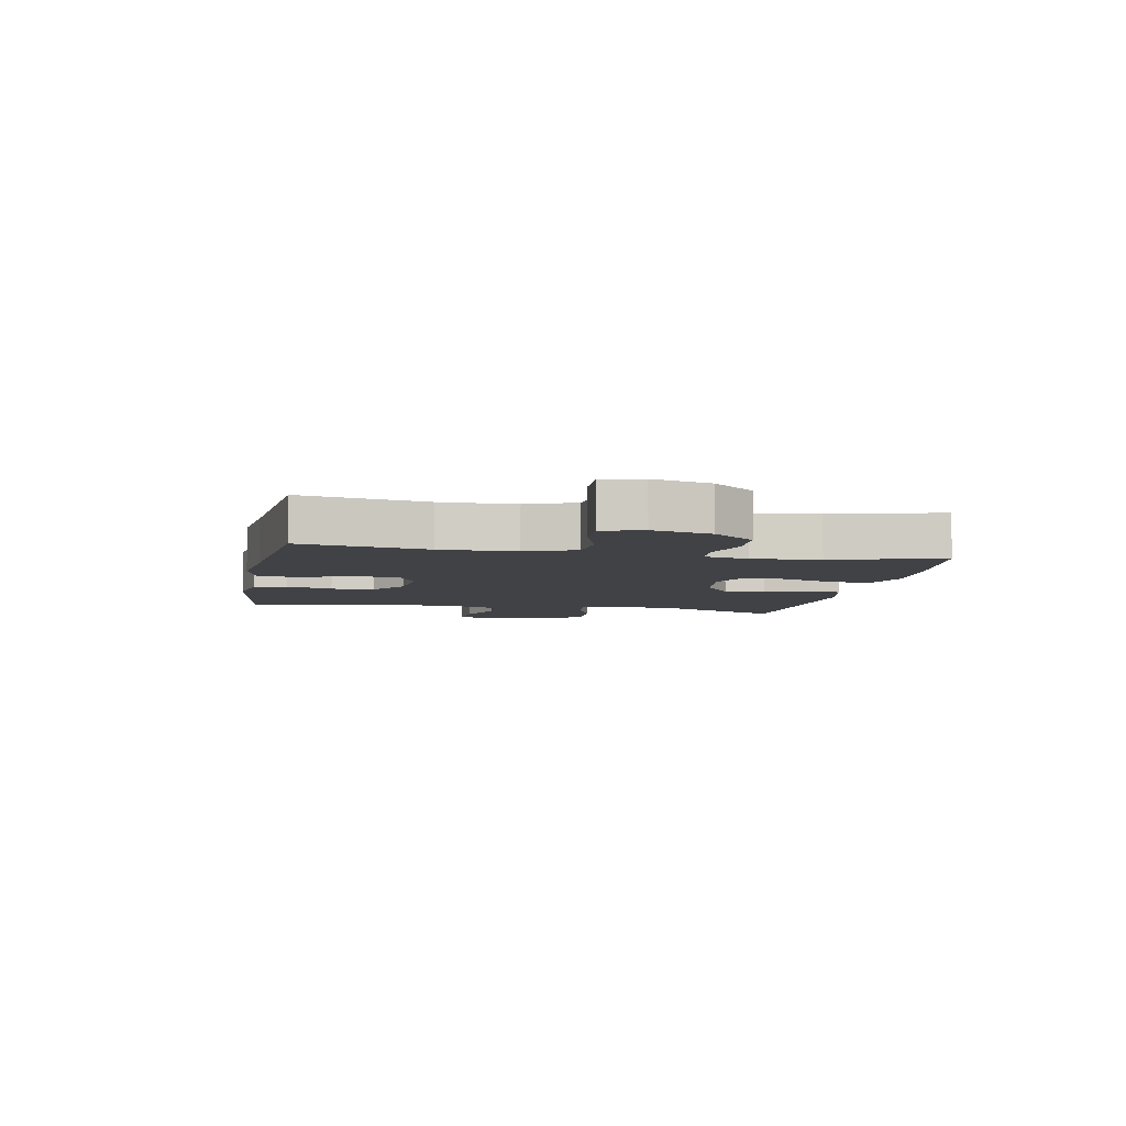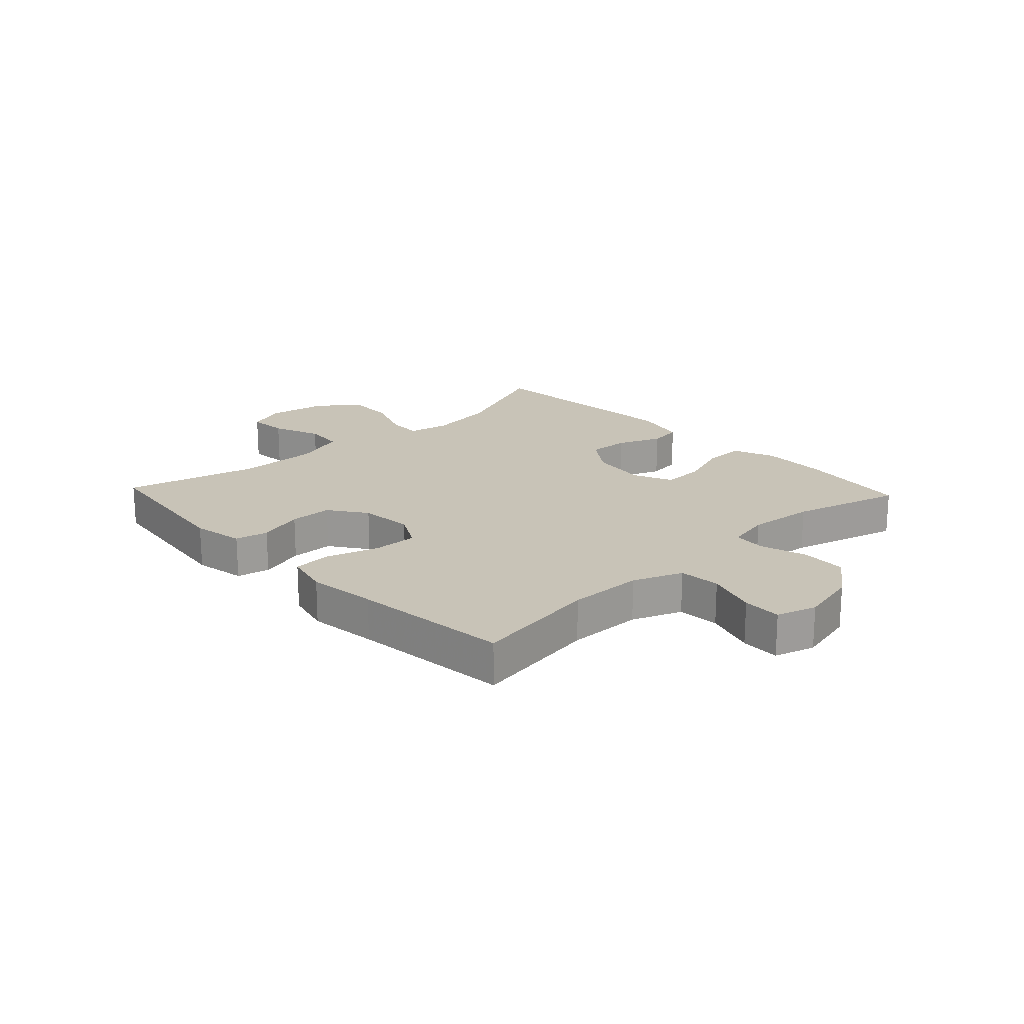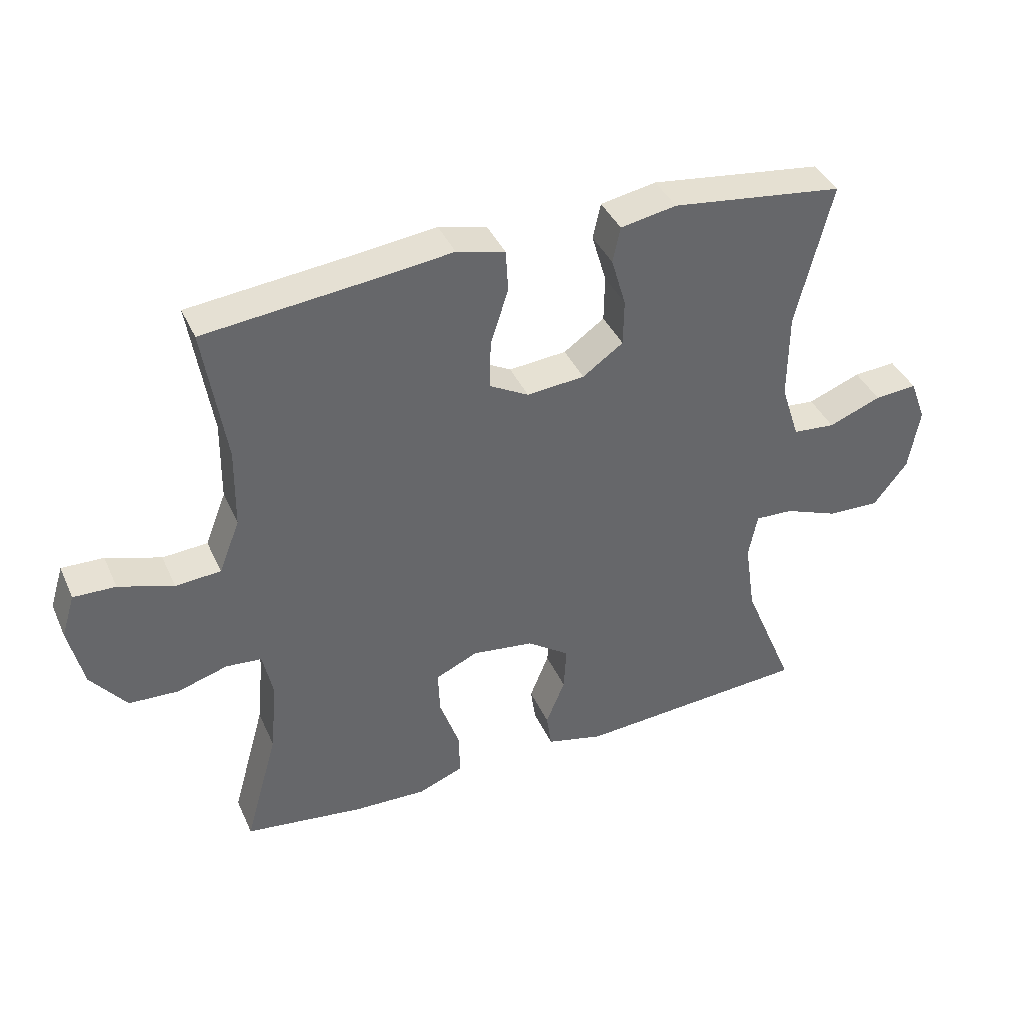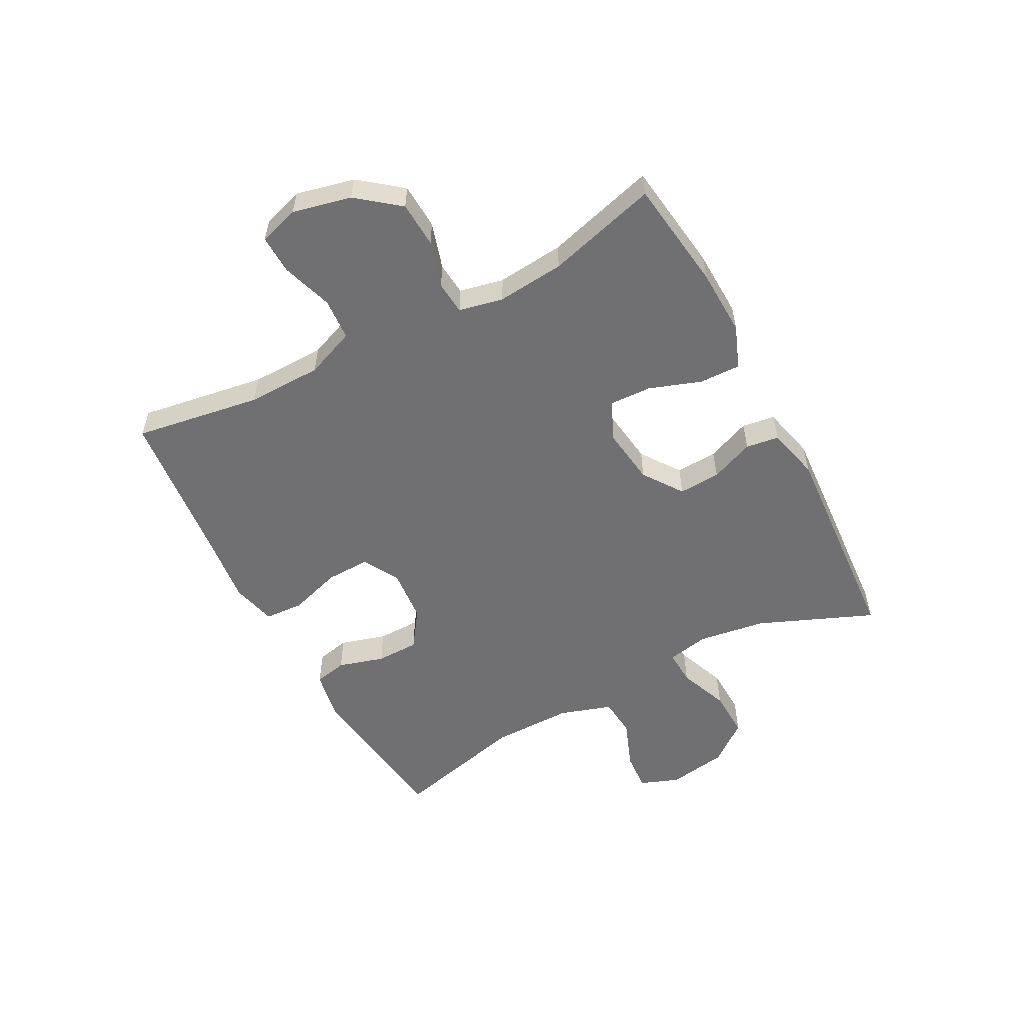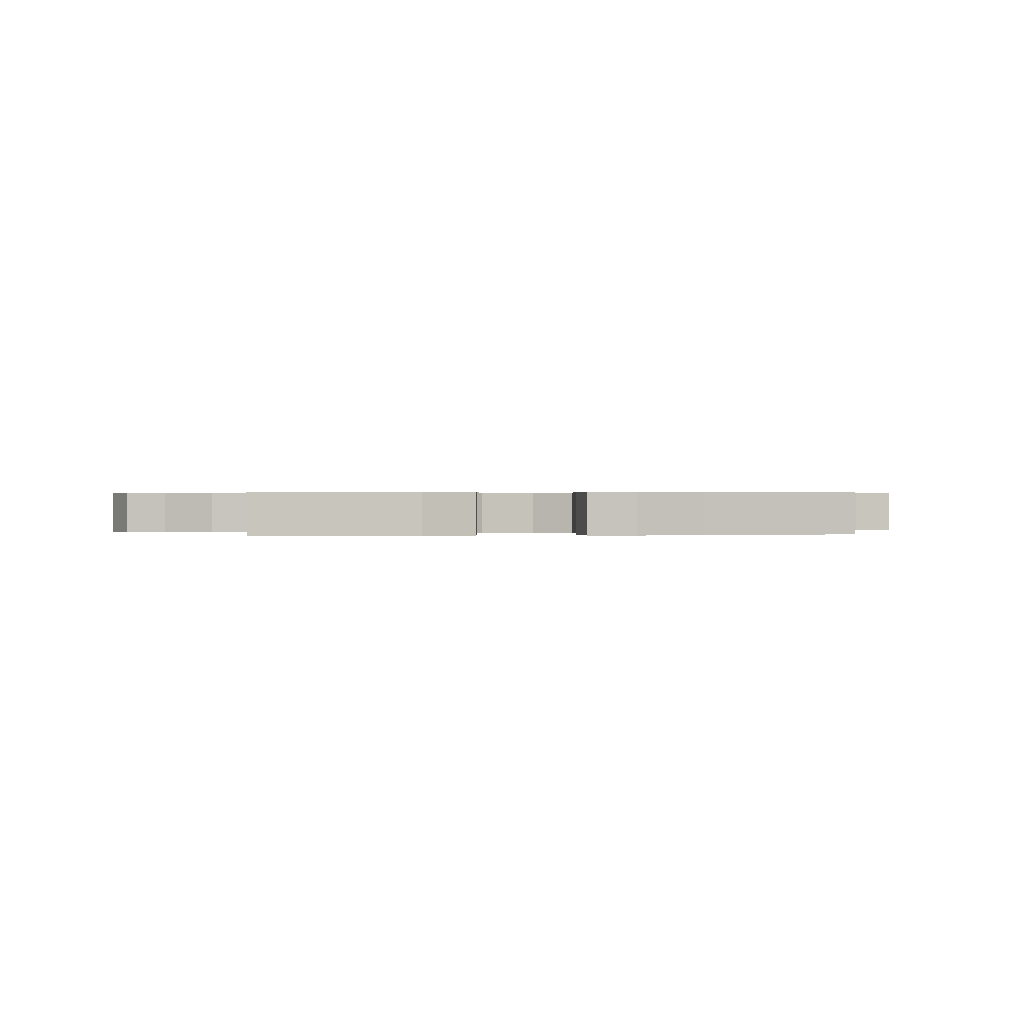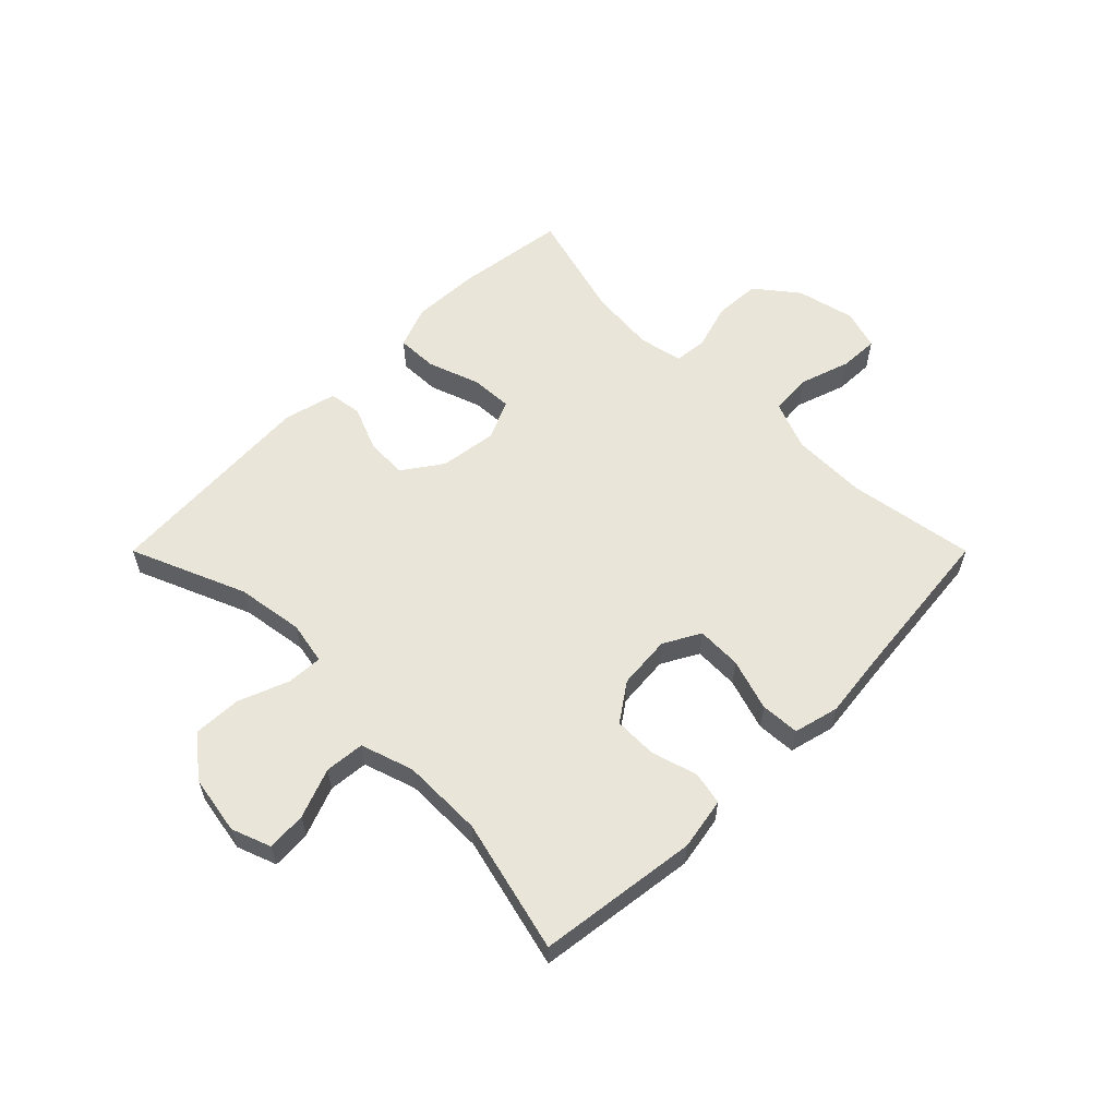
<metadata>
{"format":"obj","ext":"obj","renderer":"f3d","projection":"perspective","resolution":1024,"background":"white","views":[{"elev":-6.3,"azim":79.0,"up":"+Y"},{"elev":19.6,"azim":46.8,"up":"+Y"},{"elev":39.7,"azim":157.3,"up":"+Z"},{"elev":-55.0,"azim":118.0,"up":"+Y"},{"elev":0.3,"azim":-10.8,"up":"+Y"},{"elev":58.4,"azim":-45.0,"up":"+Y"}]}
</metadata>
<code>
v -0.5 0.07 0.5
v -0.229 0.07 0.535
v -0.141 0.07 0.519
v -0.129 0.07 0.463
v -0.152 0.07 0.385
v -0.151 0.07 0.312
v -0.087 0.07 0.267
v 0.004 0.07 0.259
v 0.066 0.07 0.293
v 0.064 0.07 0.369
v 0.036 0.07 0.457
v 0.04 0.07 0.523
v 0.116 0.07 0.542
v 0.233 0.07 0.528
v 0.5 0.07 0.5
v 0.466 0.07 0.285
v 0.468 0.07 0.158
v 0.501 0.07 0.074
v 0.572 0.07 0.069
v 0.658 0.07 0.097
v 0.724 0.07 0.099
v 0.745 0.07 0.031
v 0.722 0.07 -0.068
v 0.666 0.07 -0.139
v 0.588 0.07 -0.143
v 0.509 0.07 -0.119
v 0.453 0.07 -0.124
v 0.437 0.07 -0.199
v 0.448 0.07 -0.313
v 0.5 0.07 -0.5
v 0.312 0.07 -0.525
v 0.198 0.07 -0.529
v 0.126 0.07 -0.501
v 0.128 0.07 -0.431
v 0.159 0.07 -0.343
v 0.162 0.07 -0.272
v 0.095 0.07 -0.242
v -0.002 0.07 -0.255
v -0.069 0.07 -0.302
v -0.065 0.07 -0.373
v -0.035 0.07 -0.447
v -0.043 0.07 -0.503
v -0.133 0.07 -0.525
v -0.5 0.07 -0.5
v -0.419 0.07 -0.305
v -0.402 0.07 -0.191
v -0.416 0.07 -0.119
v -0.476 0.07 -0.122
v -0.561 0.07 -0.155
v -0.643 0.07 -0.158
v -0.697 0.07 -0.089
v -0.714 0.07 0.011
v -0.689 0.07 0.078
v -0.622 0.07 0.073
v -0.539 0.07 0.041
v -0.472 0.07 0.047
v -0.443 0.07 0.136
v -0.444 0.07 0.274
v -0.5 0 0.5
v -0.229 0 0.535
v -0.141 0 0.519
v -0.129 0 0.463
v -0.152 0 0.385
v -0.151 0 0.312
v -0.087 0 0.267
v 0.004 0 0.259
v 0.066 0 0.293
v 0.064 0 0.369
v 0.036 0 0.457
v 0.04 0 0.523
v 0.116 0 0.542
v 0.233 0 0.528
v 0.5 0 0.5
v 0.466 0 0.285
v 0.468 0 0.158
v 0.501 0 0.074
v 0.572 0 0.069
v 0.658 0 0.097
v 0.724 0 0.099
v 0.745 0 0.031
v 0.722 0 -0.068
v 0.666 0 -0.139
v 0.588 0 -0.143
v 0.509 0 -0.119
v 0.453 0 -0.124
v 0.437 0 -0.199
v 0.448 0 -0.313
v 0.5 0 -0.5
v 0.312 0 -0.525
v 0.198 0 -0.529
v 0.126 0 -0.501
v 0.128 0 -0.431
v 0.159 0 -0.343
v 0.162 0 -0.272
v 0.095 0 -0.242
v -0.002 0 -0.255
v -0.069 0 -0.302
v -0.065 0 -0.373
v -0.035 0 -0.447
v -0.043 0 -0.503
v -0.133 0 -0.525
v -0.5 0 -0.5
v -0.419 0 -0.305
v -0.402 0 -0.191
v -0.416 0 -0.119
v -0.476 0 -0.122
v -0.561 0 -0.155
v -0.643 0 -0.158
v -0.697 0 -0.089
v -0.714 0 0.011
v -0.689 0 0.078
v -0.622 0 0.073
v -0.539 0 0.041
v -0.472 0 0.047
v -0.443 0 0.136
v -0.444 0 0.274
f 52 53 54 55
f 52 55 56
f 51 52 56
f 48 49 50 51
f 47 48 51 56
f 42 43 44 45
f 40 41 42 45
f 39 40 45 46
f 38 39 46 47
f 32 33 34 35
f 32 35 36
f 29 30 31 32
f 28 29 32 36
f 27 28 36 37
f 23 24 25 26
f 23 26 27
f 22 23 27
f 19 20 21 22
f 18 19 22 27
f 17 18 27 37
f 14 15 16
f 10 11 12 13
f 9 10 13 14
f 2 3 4 5
f 58 1 2 5
f 57 58 5 6
f 9 14 16 17
f 8 9 17 37
f 7 8 37 38
f 38 47 56 57
f 6 7 38 57
f 113 112 111 110
f 114 113 110
f 114 110 109
f 109 108 107 106
f 114 109 106 105
f 103 102 101 100
f 103 100 99 98
f 104 103 98 97
f 105 104 97 96
f 93 92 91 90
f 94 93 90
f 90 89 88 87
f 94 90 87 86
f 95 94 86 85
f 84 83 82 81
f 85 84 81
f 85 81 80
f 80 79 78 77
f 85 80 77 76
f 95 85 76 75
f 74 73 72
f 71 70 69 68
f 72 71 68 67
f 63 62 61 60
f 63 60 59 116
f 64 63 116 115
f 75 74 72 67
f 95 75 67 66
f 96 95 66 65
f 115 114 105 96
f 115 96 65 64
f 1 59 60 2
f 2 60 61 3
f 3 61 62 4
f 4 62 63 5
f 5 63 64 6
f 6 64 65 7
f 7 65 66 8
f 8 66 67 9
f 9 67 68 10
f 10 68 69 11
f 11 69 70 12
f 12 70 71 13
f 13 71 72 14
f 14 72 73 15
f 15 73 74 16
f 16 74 75 17
f 17 75 76 18
f 18 76 77 19
f 19 77 78 20
f 20 78 79 21
f 21 79 80 22
f 22 80 81 23
f 23 81 82 24
f 24 82 83 25
f 25 83 84 26
f 26 84 85 27
f 27 85 86 28
f 28 86 87 29
f 29 87 88 30
f 30 88 89 31
f 31 89 90 32
f 32 90 91 33
f 33 91 92 34
f 34 92 93 35
f 35 93 94 36
f 36 94 95 37
f 37 95 96 38
f 38 96 97 39
f 39 97 98 40
f 40 98 99 41
f 41 99 100 42
f 42 100 101 43
f 43 101 102 44
f 44 102 103 45
f 45 103 104 46
f 46 104 105 47
f 47 105 106 48
f 48 106 107 49
f 49 107 108 50
f 50 108 109 51
f 51 109 110 52
f 52 110 111 53
f 53 111 112 54
f 54 112 113 55
f 55 113 114 56
f 56 114 115 57
f 57 115 116 58
f 58 116 59 1

</code>
